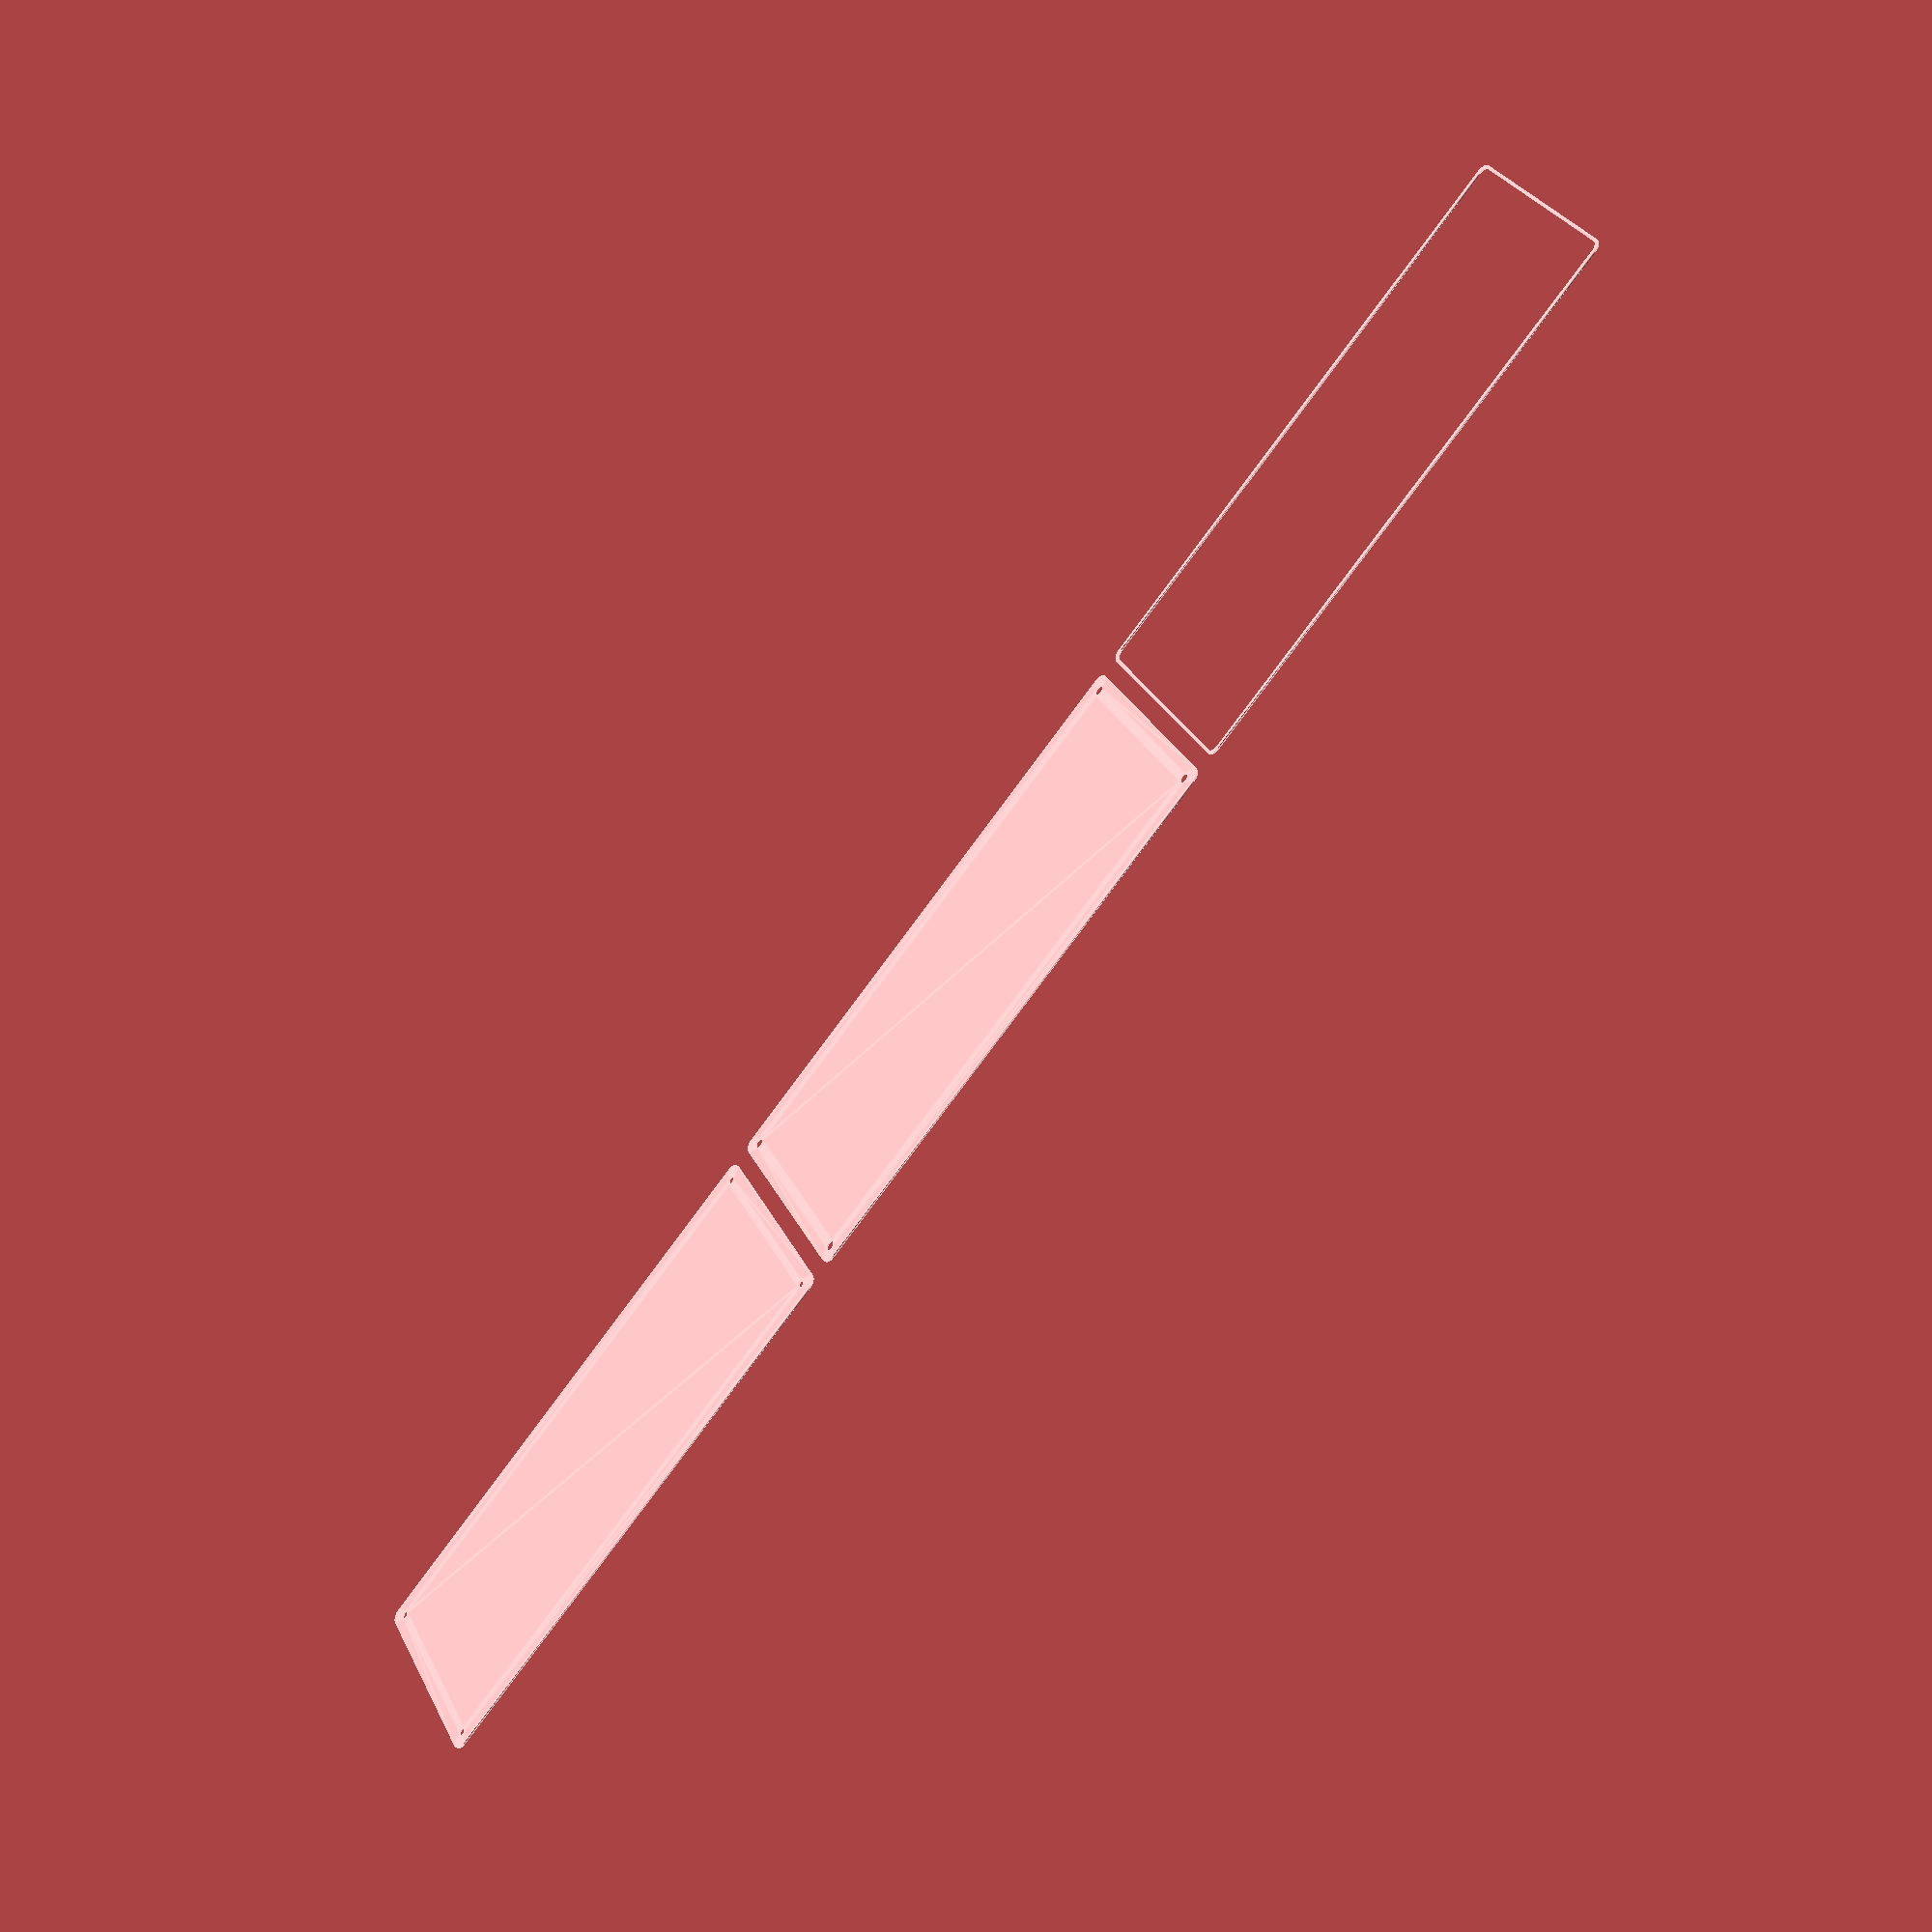
<openscad>
$fn = 50;


union() {
	translate(v = [0, 0, 0]) {
		projection() {
			intersection() {
				translate(v = [-500, -500, -6.0000000000]) {
					cube(size = [1000, 1000, 0.1000000000]);
				}
				difference() {
					union() {
						hull() {
							translate(v = [-55.0000000000, 145.0000000000, 0]) {
								cylinder(h = 15, r = 5);
							}
							translate(v = [55.0000000000, 145.0000000000, 0]) {
								cylinder(h = 15, r = 5);
							}
							translate(v = [-55.0000000000, -145.0000000000, 0]) {
								cylinder(h = 15, r = 5);
							}
							translate(v = [55.0000000000, -145.0000000000, 0]) {
								cylinder(h = 15, r = 5);
							}
						}
					}
					union() {
						translate(v = [-52.5000000000, -142.5000000000, 2]) {
							rotate(a = [0, 0, 0]) {
								difference() {
									union() {
										translate(v = [0, 0, -1.7000000000]) {
											cylinder(h = 1.7000000000, r1 = 1.5000000000, r2 = 2.4000000000);
										}
										cylinder(h = 50, r = 2.4000000000);
										translate(v = [0, 0, -6.0000000000]) {
											cylinder(h = 6, r = 1.5000000000);
										}
										translate(v = [0, 0, -6.0000000000]) {
											cylinder(h = 6, r = 1.8000000000);
										}
										translate(v = [0, 0, -6.0000000000]) {
											cylinder(h = 6, r = 1.5000000000);
										}
									}
									union();
								}
							}
						}
						translate(v = [52.5000000000, -142.5000000000, 2]) {
							rotate(a = [0, 0, 0]) {
								difference() {
									union() {
										translate(v = [0, 0, -1.7000000000]) {
											cylinder(h = 1.7000000000, r1 = 1.5000000000, r2 = 2.4000000000);
										}
										cylinder(h = 50, r = 2.4000000000);
										translate(v = [0, 0, -6.0000000000]) {
											cylinder(h = 6, r = 1.5000000000);
										}
										translate(v = [0, 0, -6.0000000000]) {
											cylinder(h = 6, r = 1.8000000000);
										}
										translate(v = [0, 0, -6.0000000000]) {
											cylinder(h = 6, r = 1.5000000000);
										}
									}
									union();
								}
							}
						}
						translate(v = [-52.5000000000, 142.5000000000, 2]) {
							rotate(a = [0, 0, 0]) {
								difference() {
									union() {
										translate(v = [0, 0, -1.7000000000]) {
											cylinder(h = 1.7000000000, r1 = 1.5000000000, r2 = 2.4000000000);
										}
										cylinder(h = 50, r = 2.4000000000);
										translate(v = [0, 0, -6.0000000000]) {
											cylinder(h = 6, r = 1.5000000000);
										}
										translate(v = [0, 0, -6.0000000000]) {
											cylinder(h = 6, r = 1.8000000000);
										}
										translate(v = [0, 0, -6.0000000000]) {
											cylinder(h = 6, r = 1.5000000000);
										}
									}
									union();
								}
							}
						}
						translate(v = [52.5000000000, 142.5000000000, 2]) {
							rotate(a = [0, 0, 0]) {
								difference() {
									union() {
										translate(v = [0, 0, -1.7000000000]) {
											cylinder(h = 1.7000000000, r1 = 1.5000000000, r2 = 2.4000000000);
										}
										cylinder(h = 50, r = 2.4000000000);
										translate(v = [0, 0, -6.0000000000]) {
											cylinder(h = 6, r = 1.5000000000);
										}
										translate(v = [0, 0, -6.0000000000]) {
											cylinder(h = 6, r = 1.8000000000);
										}
										translate(v = [0, 0, -6.0000000000]) {
											cylinder(h = 6, r = 1.5000000000);
										}
									}
									union();
								}
							}
						}
						translate(v = [0, 0, 3]) {
							hull() {
								union() {
									translate(v = [-54.5000000000, 144.5000000000, 4]) {
										cylinder(h = 27, r = 4);
									}
									translate(v = [-54.5000000000, 144.5000000000, 4]) {
										sphere(r = 4);
									}
									translate(v = [-54.5000000000, 144.5000000000, 31]) {
										sphere(r = 4);
									}
								}
								union() {
									translate(v = [54.5000000000, 144.5000000000, 4]) {
										cylinder(h = 27, r = 4);
									}
									translate(v = [54.5000000000, 144.5000000000, 4]) {
										sphere(r = 4);
									}
									translate(v = [54.5000000000, 144.5000000000, 31]) {
										sphere(r = 4);
									}
								}
								union() {
									translate(v = [-54.5000000000, -144.5000000000, 4]) {
										cylinder(h = 27, r = 4);
									}
									translate(v = [-54.5000000000, -144.5000000000, 4]) {
										sphere(r = 4);
									}
									translate(v = [-54.5000000000, -144.5000000000, 31]) {
										sphere(r = 4);
									}
								}
								union() {
									translate(v = [54.5000000000, -144.5000000000, 4]) {
										cylinder(h = 27, r = 4);
									}
									translate(v = [54.5000000000, -144.5000000000, 4]) {
										sphere(r = 4);
									}
									translate(v = [54.5000000000, -144.5000000000, 31]) {
										sphere(r = 4);
									}
								}
							}
						}
					}
				}
			}
		}
	}
	translate(v = [0, 309, 0]) {
		projection() {
			intersection() {
				translate(v = [-500, -500, -3.0000000000]) {
					cube(size = [1000, 1000, 0.1000000000]);
				}
				difference() {
					union() {
						hull() {
							translate(v = [-55.0000000000, 145.0000000000, 0]) {
								cylinder(h = 15, r = 5);
							}
							translate(v = [55.0000000000, 145.0000000000, 0]) {
								cylinder(h = 15, r = 5);
							}
							translate(v = [-55.0000000000, -145.0000000000, 0]) {
								cylinder(h = 15, r = 5);
							}
							translate(v = [55.0000000000, -145.0000000000, 0]) {
								cylinder(h = 15, r = 5);
							}
						}
					}
					union() {
						translate(v = [-52.5000000000, -142.5000000000, 2]) {
							rotate(a = [0, 0, 0]) {
								difference() {
									union() {
										translate(v = [0, 0, -1.7000000000]) {
											cylinder(h = 1.7000000000, r1 = 1.5000000000, r2 = 2.4000000000);
										}
										cylinder(h = 50, r = 2.4000000000);
										translate(v = [0, 0, -6.0000000000]) {
											cylinder(h = 6, r = 1.5000000000);
										}
										translate(v = [0, 0, -6.0000000000]) {
											cylinder(h = 6, r = 1.8000000000);
										}
										translate(v = [0, 0, -6.0000000000]) {
											cylinder(h = 6, r = 1.5000000000);
										}
									}
									union();
								}
							}
						}
						translate(v = [52.5000000000, -142.5000000000, 2]) {
							rotate(a = [0, 0, 0]) {
								difference() {
									union() {
										translate(v = [0, 0, -1.7000000000]) {
											cylinder(h = 1.7000000000, r1 = 1.5000000000, r2 = 2.4000000000);
										}
										cylinder(h = 50, r = 2.4000000000);
										translate(v = [0, 0, -6.0000000000]) {
											cylinder(h = 6, r = 1.5000000000);
										}
										translate(v = [0, 0, -6.0000000000]) {
											cylinder(h = 6, r = 1.8000000000);
										}
										translate(v = [0, 0, -6.0000000000]) {
											cylinder(h = 6, r = 1.5000000000);
										}
									}
									union();
								}
							}
						}
						translate(v = [-52.5000000000, 142.5000000000, 2]) {
							rotate(a = [0, 0, 0]) {
								difference() {
									union() {
										translate(v = [0, 0, -1.7000000000]) {
											cylinder(h = 1.7000000000, r1 = 1.5000000000, r2 = 2.4000000000);
										}
										cylinder(h = 50, r = 2.4000000000);
										translate(v = [0, 0, -6.0000000000]) {
											cylinder(h = 6, r = 1.5000000000);
										}
										translate(v = [0, 0, -6.0000000000]) {
											cylinder(h = 6, r = 1.8000000000);
										}
										translate(v = [0, 0, -6.0000000000]) {
											cylinder(h = 6, r = 1.5000000000);
										}
									}
									union();
								}
							}
						}
						translate(v = [52.5000000000, 142.5000000000, 2]) {
							rotate(a = [0, 0, 0]) {
								difference() {
									union() {
										translate(v = [0, 0, -1.7000000000]) {
											cylinder(h = 1.7000000000, r1 = 1.5000000000, r2 = 2.4000000000);
										}
										cylinder(h = 50, r = 2.4000000000);
										translate(v = [0, 0, -6.0000000000]) {
											cylinder(h = 6, r = 1.5000000000);
										}
										translate(v = [0, 0, -6.0000000000]) {
											cylinder(h = 6, r = 1.8000000000);
										}
										translate(v = [0, 0, -6.0000000000]) {
											cylinder(h = 6, r = 1.5000000000);
										}
									}
									union();
								}
							}
						}
						translate(v = [0, 0, 3]) {
							hull() {
								union() {
									translate(v = [-54.5000000000, 144.5000000000, 4]) {
										cylinder(h = 27, r = 4);
									}
									translate(v = [-54.5000000000, 144.5000000000, 4]) {
										sphere(r = 4);
									}
									translate(v = [-54.5000000000, 144.5000000000, 31]) {
										sphere(r = 4);
									}
								}
								union() {
									translate(v = [54.5000000000, 144.5000000000, 4]) {
										cylinder(h = 27, r = 4);
									}
									translate(v = [54.5000000000, 144.5000000000, 4]) {
										sphere(r = 4);
									}
									translate(v = [54.5000000000, 144.5000000000, 31]) {
										sphere(r = 4);
									}
								}
								union() {
									translate(v = [-54.5000000000, -144.5000000000, 4]) {
										cylinder(h = 27, r = 4);
									}
									translate(v = [-54.5000000000, -144.5000000000, 4]) {
										sphere(r = 4);
									}
									translate(v = [-54.5000000000, -144.5000000000, 31]) {
										sphere(r = 4);
									}
								}
								union() {
									translate(v = [54.5000000000, -144.5000000000, 4]) {
										cylinder(h = 27, r = 4);
									}
									translate(v = [54.5000000000, -144.5000000000, 4]) {
										sphere(r = 4);
									}
									translate(v = [54.5000000000, -144.5000000000, 31]) {
										sphere(r = 4);
									}
								}
							}
						}
					}
				}
			}
		}
	}
	translate(v = [0, 618, 0]) {
		projection() {
			intersection() {
				translate(v = [-500, -500, 0.0000000000]) {
					cube(size = [1000, 1000, 0.1000000000]);
				}
				difference() {
					union() {
						hull() {
							translate(v = [-55.0000000000, 145.0000000000, 0]) {
								cylinder(h = 15, r = 5);
							}
							translate(v = [55.0000000000, 145.0000000000, 0]) {
								cylinder(h = 15, r = 5);
							}
							translate(v = [-55.0000000000, -145.0000000000, 0]) {
								cylinder(h = 15, r = 5);
							}
							translate(v = [55.0000000000, -145.0000000000, 0]) {
								cylinder(h = 15, r = 5);
							}
						}
					}
					union() {
						translate(v = [-52.5000000000, -142.5000000000, 2]) {
							rotate(a = [0, 0, 0]) {
								difference() {
									union() {
										translate(v = [0, 0, -1.7000000000]) {
											cylinder(h = 1.7000000000, r1 = 1.5000000000, r2 = 2.4000000000);
										}
										cylinder(h = 50, r = 2.4000000000);
										translate(v = [0, 0, -6.0000000000]) {
											cylinder(h = 6, r = 1.5000000000);
										}
										translate(v = [0, 0, -6.0000000000]) {
											cylinder(h = 6, r = 1.8000000000);
										}
										translate(v = [0, 0, -6.0000000000]) {
											cylinder(h = 6, r = 1.5000000000);
										}
									}
									union();
								}
							}
						}
						translate(v = [52.5000000000, -142.5000000000, 2]) {
							rotate(a = [0, 0, 0]) {
								difference() {
									union() {
										translate(v = [0, 0, -1.7000000000]) {
											cylinder(h = 1.7000000000, r1 = 1.5000000000, r2 = 2.4000000000);
										}
										cylinder(h = 50, r = 2.4000000000);
										translate(v = [0, 0, -6.0000000000]) {
											cylinder(h = 6, r = 1.5000000000);
										}
										translate(v = [0, 0, -6.0000000000]) {
											cylinder(h = 6, r = 1.8000000000);
										}
										translate(v = [0, 0, -6.0000000000]) {
											cylinder(h = 6, r = 1.5000000000);
										}
									}
									union();
								}
							}
						}
						translate(v = [-52.5000000000, 142.5000000000, 2]) {
							rotate(a = [0, 0, 0]) {
								difference() {
									union() {
										translate(v = [0, 0, -1.7000000000]) {
											cylinder(h = 1.7000000000, r1 = 1.5000000000, r2 = 2.4000000000);
										}
										cylinder(h = 50, r = 2.4000000000);
										translate(v = [0, 0, -6.0000000000]) {
											cylinder(h = 6, r = 1.5000000000);
										}
										translate(v = [0, 0, -6.0000000000]) {
											cylinder(h = 6, r = 1.8000000000);
										}
										translate(v = [0, 0, -6.0000000000]) {
											cylinder(h = 6, r = 1.5000000000);
										}
									}
									union();
								}
							}
						}
						translate(v = [52.5000000000, 142.5000000000, 2]) {
							rotate(a = [0, 0, 0]) {
								difference() {
									union() {
										translate(v = [0, 0, -1.7000000000]) {
											cylinder(h = 1.7000000000, r1 = 1.5000000000, r2 = 2.4000000000);
										}
										cylinder(h = 50, r = 2.4000000000);
										translate(v = [0, 0, -6.0000000000]) {
											cylinder(h = 6, r = 1.5000000000);
										}
										translate(v = [0, 0, -6.0000000000]) {
											cylinder(h = 6, r = 1.8000000000);
										}
										translate(v = [0, 0, -6.0000000000]) {
											cylinder(h = 6, r = 1.5000000000);
										}
									}
									union();
								}
							}
						}
						translate(v = [0, 0, 3]) {
							hull() {
								union() {
									translate(v = [-54.5000000000, 144.5000000000, 4]) {
										cylinder(h = 27, r = 4);
									}
									translate(v = [-54.5000000000, 144.5000000000, 4]) {
										sphere(r = 4);
									}
									translate(v = [-54.5000000000, 144.5000000000, 31]) {
										sphere(r = 4);
									}
								}
								union() {
									translate(v = [54.5000000000, 144.5000000000, 4]) {
										cylinder(h = 27, r = 4);
									}
									translate(v = [54.5000000000, 144.5000000000, 4]) {
										sphere(r = 4);
									}
									translate(v = [54.5000000000, 144.5000000000, 31]) {
										sphere(r = 4);
									}
								}
								union() {
									translate(v = [-54.5000000000, -144.5000000000, 4]) {
										cylinder(h = 27, r = 4);
									}
									translate(v = [-54.5000000000, -144.5000000000, 4]) {
										sphere(r = 4);
									}
									translate(v = [-54.5000000000, -144.5000000000, 31]) {
										sphere(r = 4);
									}
								}
								union() {
									translate(v = [54.5000000000, -144.5000000000, 4]) {
										cylinder(h = 27, r = 4);
									}
									translate(v = [54.5000000000, -144.5000000000, 4]) {
										sphere(r = 4);
									}
									translate(v = [54.5000000000, -144.5000000000, 31]) {
										sphere(r = 4);
									}
								}
							}
						}
					}
				}
			}
		}
	}
	translate(v = [0, 927, 0]) {
		projection() {
			intersection() {
				translate(v = [-500, -500, 3.0000000000]) {
					cube(size = [1000, 1000, 0.1000000000]);
				}
				difference() {
					union() {
						hull() {
							translate(v = [-55.0000000000, 145.0000000000, 0]) {
								cylinder(h = 15, r = 5);
							}
							translate(v = [55.0000000000, 145.0000000000, 0]) {
								cylinder(h = 15, r = 5);
							}
							translate(v = [-55.0000000000, -145.0000000000, 0]) {
								cylinder(h = 15, r = 5);
							}
							translate(v = [55.0000000000, -145.0000000000, 0]) {
								cylinder(h = 15, r = 5);
							}
						}
					}
					union() {
						translate(v = [-52.5000000000, -142.5000000000, 2]) {
							rotate(a = [0, 0, 0]) {
								difference() {
									union() {
										translate(v = [0, 0, -1.7000000000]) {
											cylinder(h = 1.7000000000, r1 = 1.5000000000, r2 = 2.4000000000);
										}
										cylinder(h = 50, r = 2.4000000000);
										translate(v = [0, 0, -6.0000000000]) {
											cylinder(h = 6, r = 1.5000000000);
										}
										translate(v = [0, 0, -6.0000000000]) {
											cylinder(h = 6, r = 1.8000000000);
										}
										translate(v = [0, 0, -6.0000000000]) {
											cylinder(h = 6, r = 1.5000000000);
										}
									}
									union();
								}
							}
						}
						translate(v = [52.5000000000, -142.5000000000, 2]) {
							rotate(a = [0, 0, 0]) {
								difference() {
									union() {
										translate(v = [0, 0, -1.7000000000]) {
											cylinder(h = 1.7000000000, r1 = 1.5000000000, r2 = 2.4000000000);
										}
										cylinder(h = 50, r = 2.4000000000);
										translate(v = [0, 0, -6.0000000000]) {
											cylinder(h = 6, r = 1.5000000000);
										}
										translate(v = [0, 0, -6.0000000000]) {
											cylinder(h = 6, r = 1.8000000000);
										}
										translate(v = [0, 0, -6.0000000000]) {
											cylinder(h = 6, r = 1.5000000000);
										}
									}
									union();
								}
							}
						}
						translate(v = [-52.5000000000, 142.5000000000, 2]) {
							rotate(a = [0, 0, 0]) {
								difference() {
									union() {
										translate(v = [0, 0, -1.7000000000]) {
											cylinder(h = 1.7000000000, r1 = 1.5000000000, r2 = 2.4000000000);
										}
										cylinder(h = 50, r = 2.4000000000);
										translate(v = [0, 0, -6.0000000000]) {
											cylinder(h = 6, r = 1.5000000000);
										}
										translate(v = [0, 0, -6.0000000000]) {
											cylinder(h = 6, r = 1.8000000000);
										}
										translate(v = [0, 0, -6.0000000000]) {
											cylinder(h = 6, r = 1.5000000000);
										}
									}
									union();
								}
							}
						}
						translate(v = [52.5000000000, 142.5000000000, 2]) {
							rotate(a = [0, 0, 0]) {
								difference() {
									union() {
										translate(v = [0, 0, -1.7000000000]) {
											cylinder(h = 1.7000000000, r1 = 1.5000000000, r2 = 2.4000000000);
										}
										cylinder(h = 50, r = 2.4000000000);
										translate(v = [0, 0, -6.0000000000]) {
											cylinder(h = 6, r = 1.5000000000);
										}
										translate(v = [0, 0, -6.0000000000]) {
											cylinder(h = 6, r = 1.8000000000);
										}
										translate(v = [0, 0, -6.0000000000]) {
											cylinder(h = 6, r = 1.5000000000);
										}
									}
									union();
								}
							}
						}
						translate(v = [0, 0, 3]) {
							hull() {
								union() {
									translate(v = [-54.5000000000, 144.5000000000, 4]) {
										cylinder(h = 27, r = 4);
									}
									translate(v = [-54.5000000000, 144.5000000000, 4]) {
										sphere(r = 4);
									}
									translate(v = [-54.5000000000, 144.5000000000, 31]) {
										sphere(r = 4);
									}
								}
								union() {
									translate(v = [54.5000000000, 144.5000000000, 4]) {
										cylinder(h = 27, r = 4);
									}
									translate(v = [54.5000000000, 144.5000000000, 4]) {
										sphere(r = 4);
									}
									translate(v = [54.5000000000, 144.5000000000, 31]) {
										sphere(r = 4);
									}
								}
								union() {
									translate(v = [-54.5000000000, -144.5000000000, 4]) {
										cylinder(h = 27, r = 4);
									}
									translate(v = [-54.5000000000, -144.5000000000, 4]) {
										sphere(r = 4);
									}
									translate(v = [-54.5000000000, -144.5000000000, 31]) {
										sphere(r = 4);
									}
								}
								union() {
									translate(v = [54.5000000000, -144.5000000000, 4]) {
										cylinder(h = 27, r = 4);
									}
									translate(v = [54.5000000000, -144.5000000000, 4]) {
										sphere(r = 4);
									}
									translate(v = [54.5000000000, -144.5000000000, 31]) {
										sphere(r = 4);
									}
								}
							}
						}
					}
				}
			}
		}
	}
	translate(v = [0, 1236, 0]) {
		projection() {
			intersection() {
				translate(v = [-500, -500, 6.0000000000]) {
					cube(size = [1000, 1000, 0.1000000000]);
				}
				difference() {
					union() {
						hull() {
							translate(v = [-55.0000000000, 145.0000000000, 0]) {
								cylinder(h = 15, r = 5);
							}
							translate(v = [55.0000000000, 145.0000000000, 0]) {
								cylinder(h = 15, r = 5);
							}
							translate(v = [-55.0000000000, -145.0000000000, 0]) {
								cylinder(h = 15, r = 5);
							}
							translate(v = [55.0000000000, -145.0000000000, 0]) {
								cylinder(h = 15, r = 5);
							}
						}
					}
					union() {
						translate(v = [-52.5000000000, -142.5000000000, 2]) {
							rotate(a = [0, 0, 0]) {
								difference() {
									union() {
										translate(v = [0, 0, -1.7000000000]) {
											cylinder(h = 1.7000000000, r1 = 1.5000000000, r2 = 2.4000000000);
										}
										cylinder(h = 50, r = 2.4000000000);
										translate(v = [0, 0, -6.0000000000]) {
											cylinder(h = 6, r = 1.5000000000);
										}
										translate(v = [0, 0, -6.0000000000]) {
											cylinder(h = 6, r = 1.8000000000);
										}
										translate(v = [0, 0, -6.0000000000]) {
											cylinder(h = 6, r = 1.5000000000);
										}
									}
									union();
								}
							}
						}
						translate(v = [52.5000000000, -142.5000000000, 2]) {
							rotate(a = [0, 0, 0]) {
								difference() {
									union() {
										translate(v = [0, 0, -1.7000000000]) {
											cylinder(h = 1.7000000000, r1 = 1.5000000000, r2 = 2.4000000000);
										}
										cylinder(h = 50, r = 2.4000000000);
										translate(v = [0, 0, -6.0000000000]) {
											cylinder(h = 6, r = 1.5000000000);
										}
										translate(v = [0, 0, -6.0000000000]) {
											cylinder(h = 6, r = 1.8000000000);
										}
										translate(v = [0, 0, -6.0000000000]) {
											cylinder(h = 6, r = 1.5000000000);
										}
									}
									union();
								}
							}
						}
						translate(v = [-52.5000000000, 142.5000000000, 2]) {
							rotate(a = [0, 0, 0]) {
								difference() {
									union() {
										translate(v = [0, 0, -1.7000000000]) {
											cylinder(h = 1.7000000000, r1 = 1.5000000000, r2 = 2.4000000000);
										}
										cylinder(h = 50, r = 2.4000000000);
										translate(v = [0, 0, -6.0000000000]) {
											cylinder(h = 6, r = 1.5000000000);
										}
										translate(v = [0, 0, -6.0000000000]) {
											cylinder(h = 6, r = 1.8000000000);
										}
										translate(v = [0, 0, -6.0000000000]) {
											cylinder(h = 6, r = 1.5000000000);
										}
									}
									union();
								}
							}
						}
						translate(v = [52.5000000000, 142.5000000000, 2]) {
							rotate(a = [0, 0, 0]) {
								difference() {
									union() {
										translate(v = [0, 0, -1.7000000000]) {
											cylinder(h = 1.7000000000, r1 = 1.5000000000, r2 = 2.4000000000);
										}
										cylinder(h = 50, r = 2.4000000000);
										translate(v = [0, 0, -6.0000000000]) {
											cylinder(h = 6, r = 1.5000000000);
										}
										translate(v = [0, 0, -6.0000000000]) {
											cylinder(h = 6, r = 1.8000000000);
										}
										translate(v = [0, 0, -6.0000000000]) {
											cylinder(h = 6, r = 1.5000000000);
										}
									}
									union();
								}
							}
						}
						translate(v = [0, 0, 3]) {
							hull() {
								union() {
									translate(v = [-54.5000000000, 144.5000000000, 4]) {
										cylinder(h = 27, r = 4);
									}
									translate(v = [-54.5000000000, 144.5000000000, 4]) {
										sphere(r = 4);
									}
									translate(v = [-54.5000000000, 144.5000000000, 31]) {
										sphere(r = 4);
									}
								}
								union() {
									translate(v = [54.5000000000, 144.5000000000, 4]) {
										cylinder(h = 27, r = 4);
									}
									translate(v = [54.5000000000, 144.5000000000, 4]) {
										sphere(r = 4);
									}
									translate(v = [54.5000000000, 144.5000000000, 31]) {
										sphere(r = 4);
									}
								}
								union() {
									translate(v = [-54.5000000000, -144.5000000000, 4]) {
										cylinder(h = 27, r = 4);
									}
									translate(v = [-54.5000000000, -144.5000000000, 4]) {
										sphere(r = 4);
									}
									translate(v = [-54.5000000000, -144.5000000000, 31]) {
										sphere(r = 4);
									}
								}
								union() {
									translate(v = [54.5000000000, -144.5000000000, 4]) {
										cylinder(h = 27, r = 4);
									}
									translate(v = [54.5000000000, -144.5000000000, 4]) {
										sphere(r = 4);
									}
									translate(v = [54.5000000000, -144.5000000000, 31]) {
										sphere(r = 4);
									}
								}
							}
						}
					}
				}
			}
		}
	}
}
</openscad>
<views>
elev=38.0 azim=301.4 roll=225.9 proj=p view=edges
</views>
